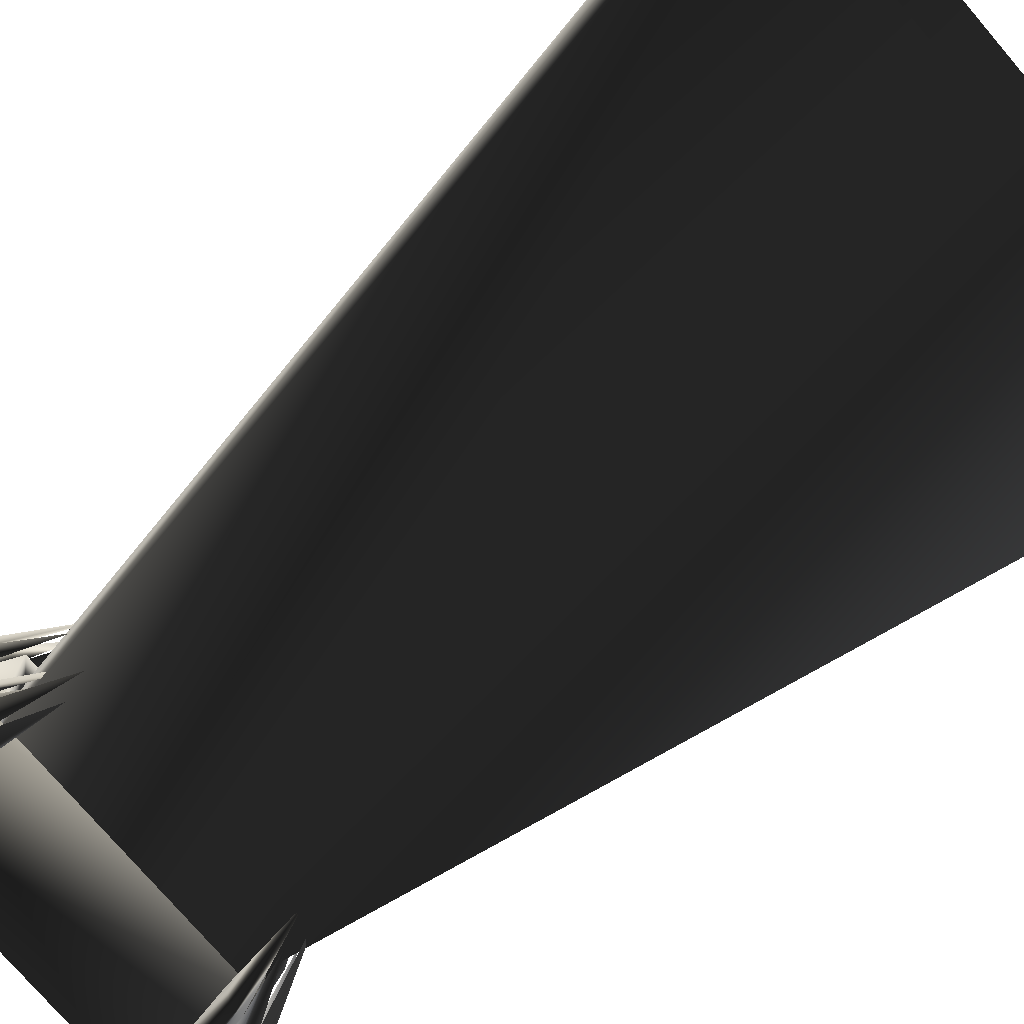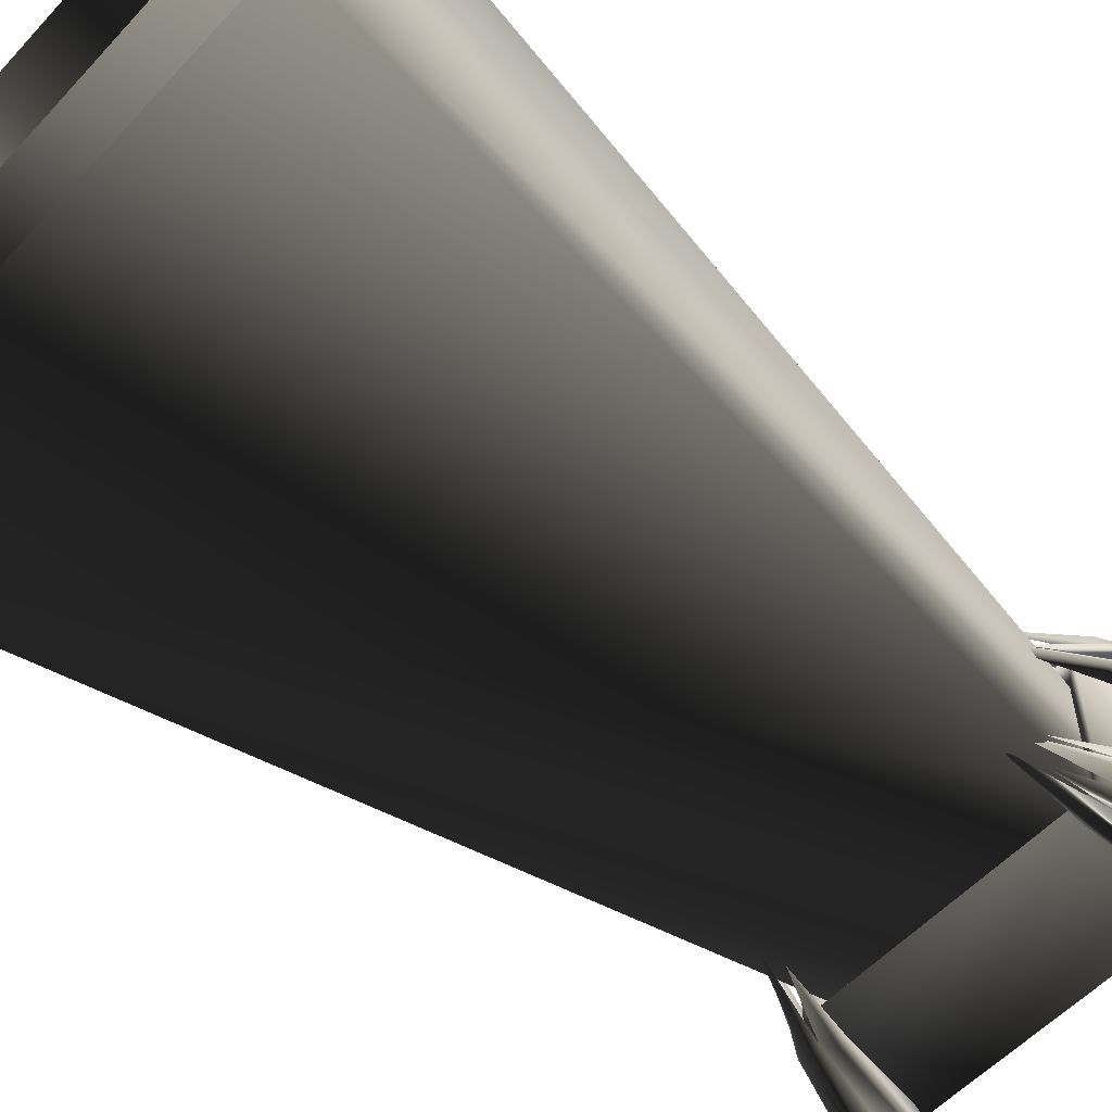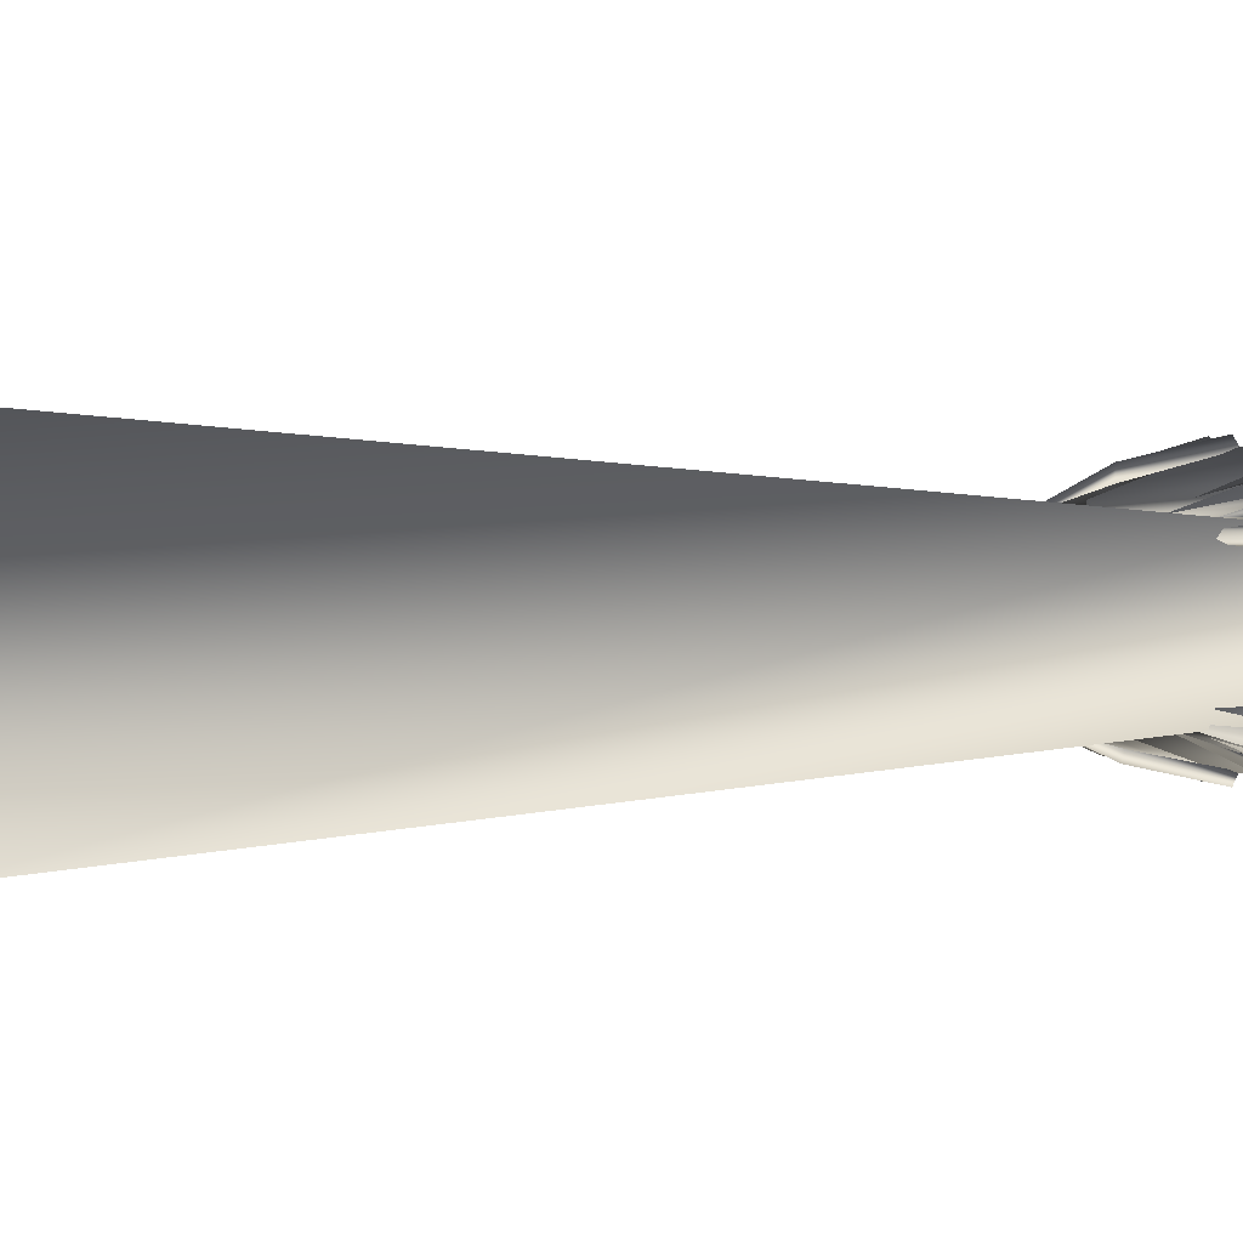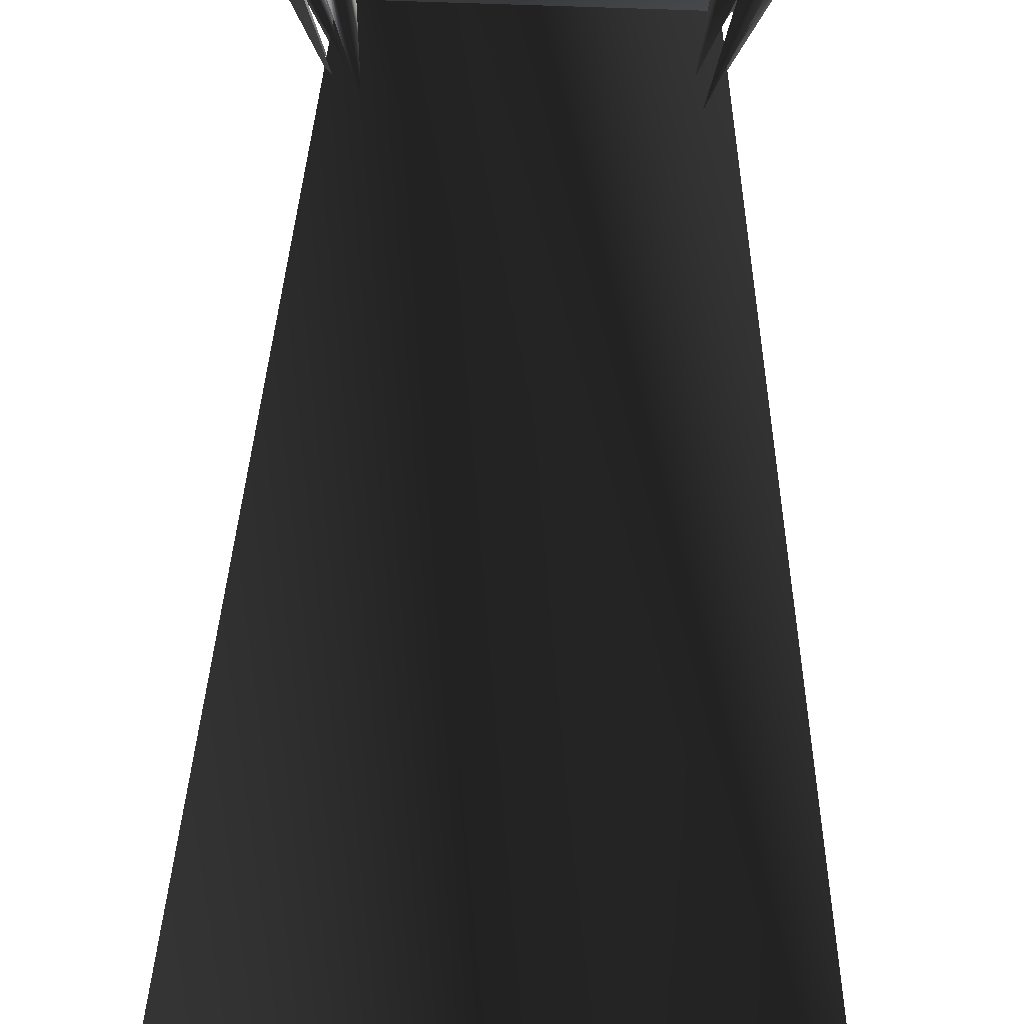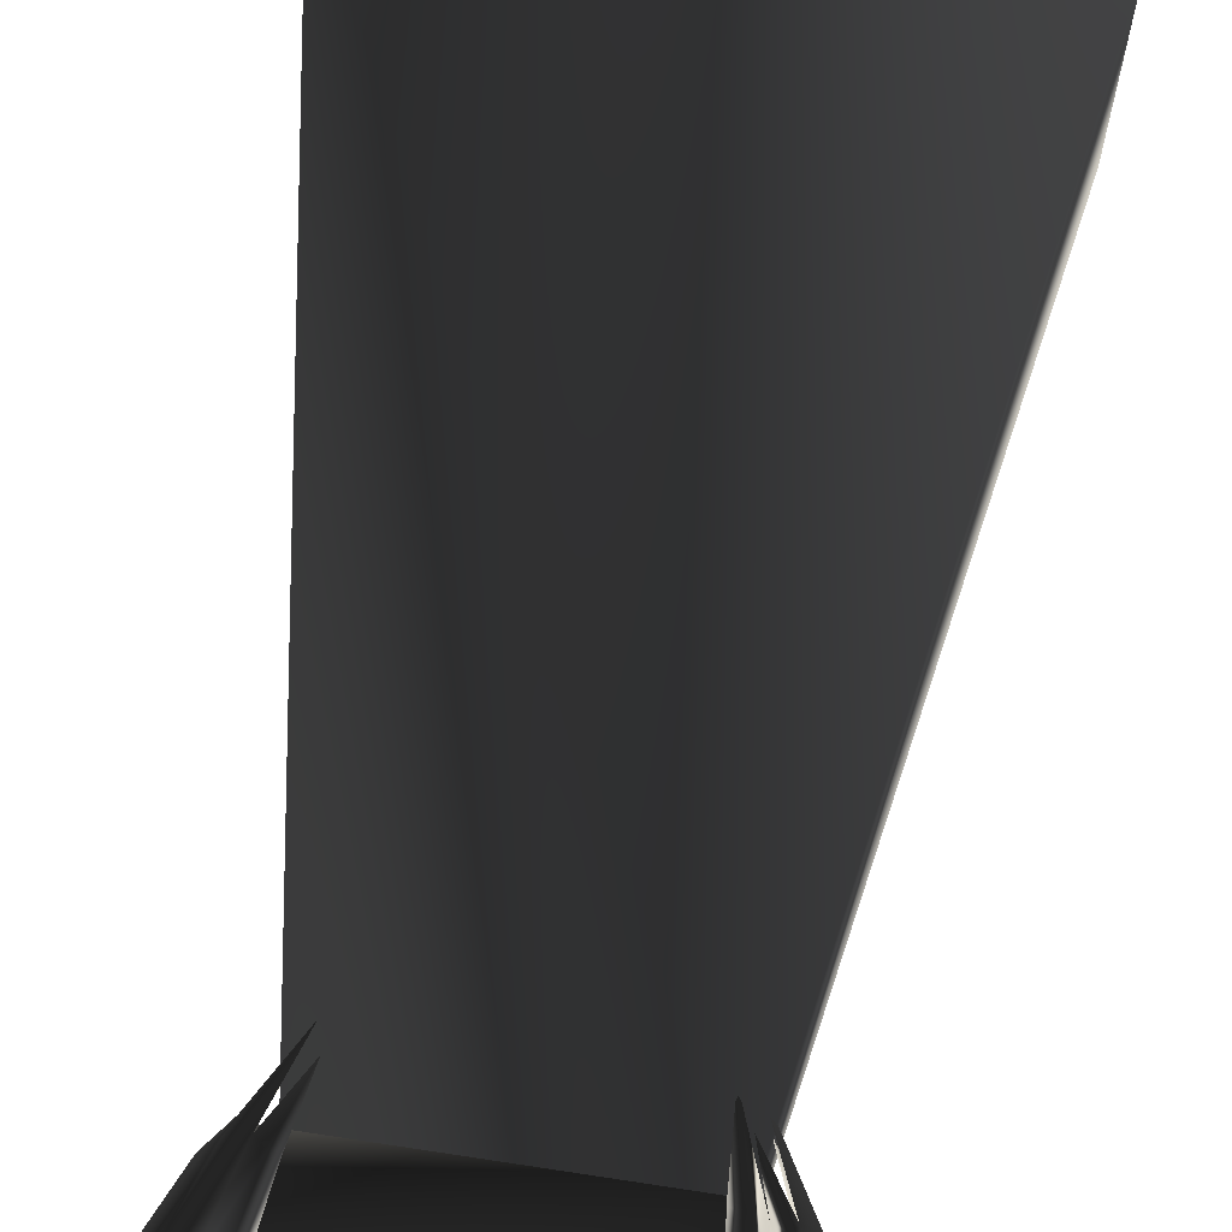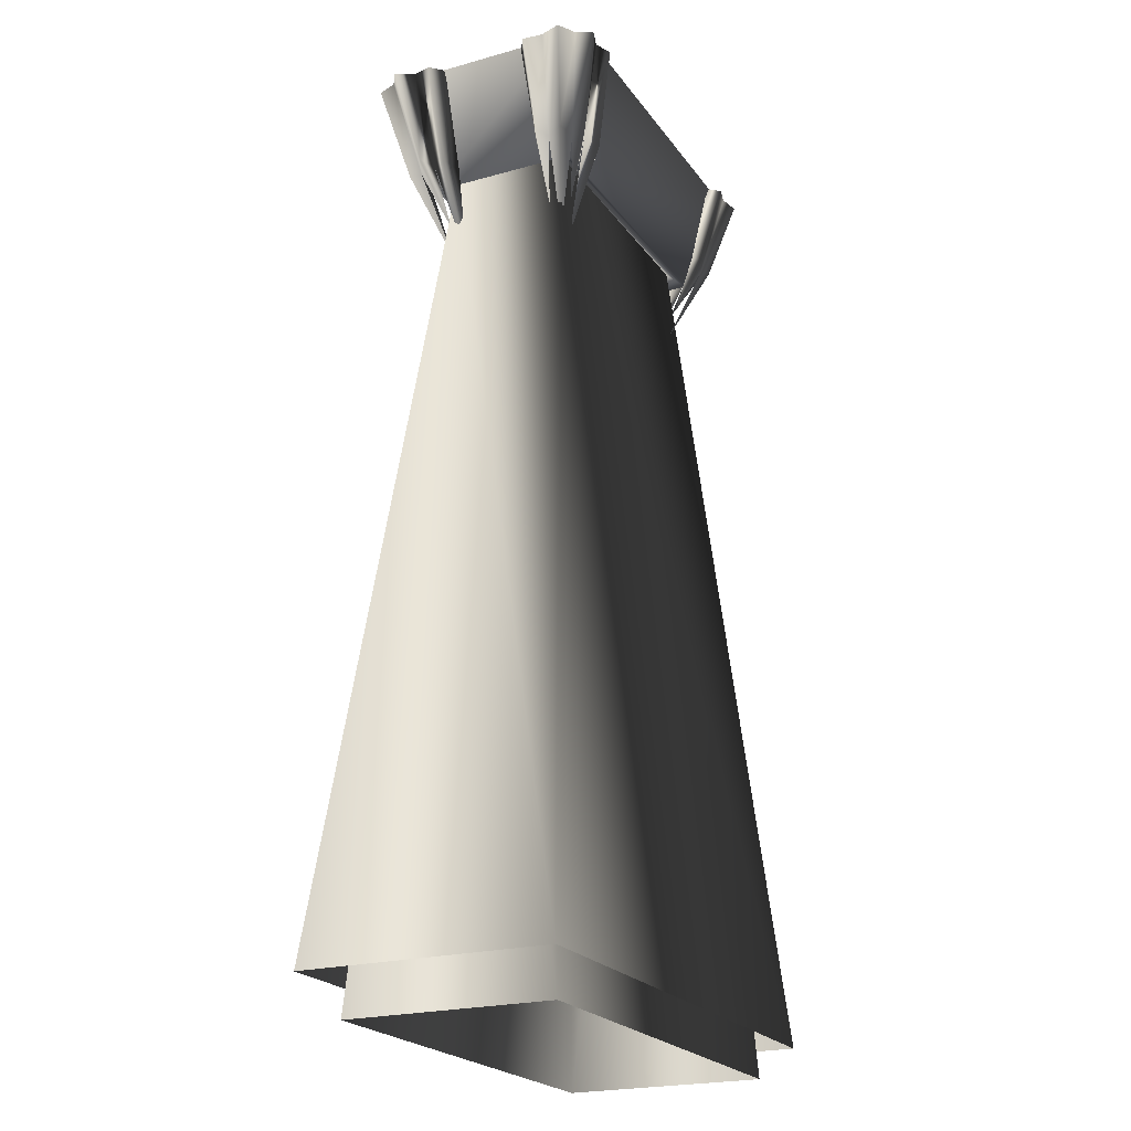
<metadata>
{"format":"obj","ext":"obj","renderer":"f3d","projection":"perspective","resolution":1024,"background":"white","views":[{"elev":-76.8,"azim":-49.3,"up":"+Z"},{"elev":-55.4,"azim":48.2,"up":"+Z"},{"elev":1.7,"azim":73.7,"up":"+Z"},{"elev":-79.2,"azim":178.2,"up":"+Z"},{"elev":65.5,"azim":-171.2,"up":"+Z"},{"elev":-22.1,"azim":-64.1,"up":"+Y"}]}
</metadata>
<code>
v 10.94 6.187 7.202
v 9.426 -0.762 4.861
v 12.36 6.187 5.739
v -11.17 0.09976 -3.274
v -10.14 -0.1779 -2.762
v -12.29 6.184 -2.763
v -13.09 6.184 -3.564
v -10.66 0.2053 -4.303
v -12.79 6.184 -4.719
v -8.029 -5.229 -3.276
v -10.24 0.2489 -6.388
v -10.5 0.03443 -5.375
v -12.43 6.184 -6.567
v -11.93 6.184 -7.84
v -9.229 -0.02995 -6.194
v -10.52 6.184 -7.575
v -7.994 -5.229 -4.208
v 11.29 0.4961 -3.358
v 10.94 -0.02995 -4.174
v 12.98 6.184 -4.678
v 13.08 6.184 -3.379
v 10.57 0.5026 -3.067
v 12.22 6.184 -2.818
v 8.911 -3.694 -3.266
v 11.23 0.66 5.071
v 10.63 0.2053 4.293
v 12.76 6.184 4.709
v 13.35 6.184 5.956
v 10.47 0.03443 5.364
v 12.4 6.184 6.557
v 8.621 -3.336 4.068
v -10.94 6.187 -7.2
v -9.426 -0.762 -4.861
v -12.36 6.187 -5.737
v -12.36 6.187 5.739
v -9.426 -0.762 4.861
v -10.94 6.187 7.202
v 12.36 6.187 -5.737
v 9.426 -0.762 -4.861
v 10.94 6.187 -7.2
v -8.469 -0.05534 3.844
v -8.469 -0.05534 -3.844
v -9.292 6.187 -4.015
v -9.292 6.187 4.017
v -8.469 -0.05534 -3.844
v 8.469 -0.05534 -3.844
v 9.296 6.187 -4.015
v -9.292 6.187 -4.015
v 8.469 -0.05534 -3.844
v 8.469 -0.05534 3.844
v 9.296 6.187 4.017
v 9.296 6.187 -4.015
v 10.94 6.187 7.202
v -10.94 6.187 7.202
v -9.426 -0.762 4.861
v 9.426 -0.762 4.861
v -8.469 -0.05534 3.844
v 8.469 -0.05534 3.844
v -12.36 6.187 5.739
v -12.36 6.187 -5.737
v -9.426 -0.762 -4.861
v -9.426 -0.762 4.861
v -8.469 -0.05534 -3.844
v -8.469 -0.05534 3.844
v -10.94 6.187 -7.2
v 10.94 6.187 -7.2
v 9.426 -0.762 -4.861
v -9.426 -0.762 -4.861
v 8.469 -0.05534 -3.844
v -8.469 -0.05534 -3.844
v 12.36 6.187 -5.737
v 12.36 6.187 5.739
v 9.426 -0.762 4.861
v 9.426 -0.762 -4.861
v 8.469 -0.05534 3.844
v 8.469 -0.05534 -3.844
v -8.469 0.8421 -3.844
v 8.469 0.8421 -3.844
v -8.469 0.8421 3.844
v 8.469 0.8421 3.844
v 8.469 -0.05534 3.844
v -8.469 -0.05534 3.844
v -9.292 6.187 4.017
v 9.296 6.187 4.017
v 2.416 1.349 1.616
v 1.761 0.8307 1.501
v 1.527 0.9052 1.755
v 2.314 1.577 1.997
v 1.836 0.7561 1.838
v 2.314 1.122 1.997
v 1.761 0.8307 1.501
v 2.416 1.349 1.616
v -8.38 0.09976 6.487
v -7.73 -0.1779 5.541
v -8.531 6.184 7.093
v -9.435 6.184 7.774
v -9.328 0.2053 5.839
v -10.54 6.184 7.313
v -7.464 -5.229 3.924
v -12.32 6.184 6.698
v -10.54 6.184 7.313
v -9.328 0.2053 5.839
v -10.37 0.03443 5.533
v -11.85 6.184 7.726
v -10.18 0.66 6.326
v -8.348 -3.336 4.429
v -11.33 0.2489 5.13
v -10.37 0.03443 5.533
v -12.32 6.184 6.698
v -13.51 6.184 6.026
v -11 -0.02995 4.157
v -13.05 6.184 4.67
v -8.382 -5.229 3.76
v -8.974 -3.694 3.239
v -11.36 0.4961 3.348
v -10.65 0.5027 3.044
v -13.05 6.184 4.67
v -13.17 6.184 3.373
v -11 -0.02995 4.157
v -12.32 6.184 2.797
v -11.26 0.66 -5.082
v -10.66 0.2053 -4.303
v -12.79 6.184 -4.719
v -13.38 6.184 -5.966
v -10.5 0.03443 -5.375
v -12.43 6.184 -6.567
v -8.652 -3.336 -4.081
v -8.477 0.4961 -6.665
v -9.229 -0.02995 -6.194
v -10.52 6.184 -7.575
v -9.252 6.184 -7.873
v -8.077 0.5027 -6
v -8.564 6.184 -7.113
v -7.561 -3.694 -4.866
v 10.52 6.184 -7.364
v 8.508 6.184 -7.18
v 7.695 -0.1779 -5.614
v 9.298 0.2053 -5.885
v 9.425 6.184 -7.844
v 8.362 0.09976 -6.548
v 7.414 -5.229 -3.977
v 10.16 0.66 -6.356
v 9.298 0.2053 -5.885
v 10.52 6.184 -7.364
v 11.84 6.184 -7.754
v 10.33 0.03442 -5.56
v 12.29 6.184 -6.719
v 8.306 -3.336 -4.467
v 8.329 -5.229 -3.798
v 11.29 0.2489 -5.141
v 10.94 -0.02995 -4.174
v 12.29 6.184 -6.719
v 13.47 6.184 -6.025
v 10.33 0.03442 -5.56
v 12.98 6.184 -4.678
v 10.63 0.2053 4.293
v 11.14 0.09976 3.264
v 13.06 6.184 3.554
v 12.76 6.184 4.709
v 10.11 -0.1779 2.752
v 12.26 6.184 2.753
v 7.998 -5.229 3.264
v 10.21 0.2489 6.377
v 10.47 0.03443 5.364
v 12.4 6.184 6.557
v 11.9 6.184 7.83
v 9.199 -0.02995 6.184
v 10.49 6.184 7.565
v 7.964 -5.229 4.195
v 7.53 -3.694 4.854
v 9.199 -0.02995 6.184
v 8.448 0.4961 6.655
v 8.534 6.184 7.103
v 10.49 6.184 7.565
v 8.048 0.5027 5.989
v 9.223 6.184 7.863
v 3.014 0.8307 1.837
v 2.78 0.7561 2.091
v 3.089 0.9052 2.174
v 3.014 0.8307 1.837
v 2.78 0.7561 2.091
v 3.089 0.9052 2.174
v 2.659 -5.885 2.115
v 3.042 -5.885 1.732
v 2.961 -5.885 2.034
v 3.182 -5.885 2.255
v 2.659 -5.885 2.115
v 3.042 -5.885 1.732
v 3.182 -5.885 2.255
v 3.042 -5.885 1.732
v 1.708 -2.527 1.698
v 3.025 -2.527 1.794
v 2.721 -2.527 2.098
v 3.137 -2.527 2.21
v 3.025 -2.527 1.794
v 3.025 -2.527 1.794
v 1.773 -2.527 1.458
v 1.884 -2.527 1.874
v 1.884 -2.527 1.874
v 1.773 -2.527 1.458
v 1.468 -2.527 1.762
v 1.773 -2.527 1.458
v 1.468 -2.527 1.762
v 17.38 -53.35 7.89
v 17.38 -53.35 -7.89
v 8.469 -0.05534 3.844
v -8.81 2.232 -4
v 8.806 2.232 -4
v -8.81 2.232 3.996
v 8.806 2.232 3.996
v 8.469 -0.05534 3.844
v -8.469 -0.05534 3.844
v 14.5 -55.6 6.582
v -14.5 -55.6 6.582
v -8.469 -0.05534 3.844
v -8.469 -0.05534 -3.844
v -14.5 -55.6 6.582
v -14.5 -55.6 -6.582
v -8.469 -0.05534 -3.844
v 8.469 -0.05534 -3.844
v -14.5 -55.6 -6.582
v 14.5 -55.6 -6.582
v 8.469 -0.05534 -3.844
v 8.469 -0.05534 3.844
v 14.5 -55.6 -6.582
v 14.5 -55.6 6.582
v 8.469 -0.05534 3.844
v -8.469 -0.05534 3.844
v 17.38 -53.35 7.89
v -17.38 -53.35 7.89
v -8.469 -0.05534 3.844
v -8.469 -0.05534 -3.844
v -17.38 -53.35 7.89
v -17.38 -53.35 -7.89
v -8.469 -0.05534 -3.844
v 8.469 -0.05534 -3.844
v -17.38 -53.35 -7.89
v 17.38 -53.35 -7.89
v 8.469 -0.05534 -3.844
g UNDERCITYSKYLIGHT01
o UNDERCITYSKYLIGHT010
f 1 2 3
f 4 5 6
f 6 7 4
f 8 4 7
f 7 9 8
f 10 5 4
f 9 6 5
f 5 8 9
f 10 8 5
f 10 4 8
f 11 12 13
f 13 14 11
f 15 11 14
f 14 16 15
f 17 12 11
f 16 13 12
f 12 15 16
f 17 15 12
f 17 11 15
f 18 19 20
f 20 21 18
f 22 18 21
f 21 23 22
f 24 19 18
f 23 20 19
f 19 22 23
f 24 22 19
f 24 18 22
f 25 26 27
f 27 28 25
f 29 25 28
f 28 30 29
f 31 26 25
f 30 27 26
f 26 29 30
f 31 29 26
f 31 25 29
f 32 33 34
f 35 36 37
f 38 39 40
f 41 42 43
f 43 44 41
f 45 46 47
f 47 48 45
f 49 50 51
f 51 52 49
f 53 54 55
f 56 53 55
f 56 55 57
f 57 58 56
f 59 60 61
f 62 59 61
f 62 61 63
f 63 64 62
f 65 66 67
f 68 65 67
f 68 67 69
f 69 70 68
f 71 72 73
f 74 71 73
f 74 73 75
f 75 76 74
f 77 78 79
f 80 79 78
f 81 82 83
f 83 84 81
f 85 86 87
f 85 87 88
f 88 87 89
f 88 89 90
f 90 89 91
f 90 91 92
f 93 94 95
f 95 96 93
f 97 93 96
f 96 98 97
f 99 94 93
f 98 95 94
f 94 97 98
f 99 97 94
f 99 93 97
f 100 101 102
f 102 103 100
f 104 100 103
f 103 105 104
f 106 105 103
f 101 104 105
f 105 102 101
f 106 102 105
f 106 103 102
f 107 108 109
f 109 110 107
f 111 107 110
f 110 112 111
f 113 108 107
f 112 109 108
f 108 111 112
f 113 111 108
f 113 107 111
f 114 115 116
f 117 118 115
f 115 119 117
f 114 119 115
f 114 116 119
f 116 115 118
f 118 120 116
f 119 116 120
f 120 117 119
f 121 122 123
f 123 124 121
f 125 121 124
f 124 126 125
f 127 122 121
f 126 123 122
f 122 125 126
f 127 125 122
f 127 121 125
f 128 129 130
f 130 131 128
f 132 128 131
f 131 133 132
f 134 129 128
f 133 130 129
f 129 132 133
f 134 132 129
f 134 128 132
f 135 136 137
f 137 138 135
f 139 135 138
f 138 140 139
f 141 140 138
f 136 139 140
f 140 137 136
f 141 137 140
f 141 138 137
f 142 143 144
f 144 145 142
f 146 142 145
f 145 147 146
f 148 143 142
f 147 144 143
f 143 146 147
f 148 146 143
f 148 142 146
f 149 150 151
f 152 153 150
f 150 154 152
f 149 154 150
f 149 151 154
f 151 150 153
f 153 155 151
f 154 151 155
f 155 152 154
f 156 157 158
f 158 159 156
f 160 156 159
f 159 161 160
f 162 157 156
f 161 158 157
f 157 160 161
f 162 160 157
f 162 156 160
f 163 164 165
f 165 166 163
f 167 163 166
f 166 168 167
f 169 164 163
f 168 165 164
f 164 167 168
f 169 167 164
f 169 163 167
f 170 171 172
f 173 174 171
f 171 175 173
f 170 175 171
f 170 172 175
f 172 171 174
f 174 176 172
f 175 172 176
f 176 173 175
f 90 92 177
f 90 177 178
f 88 90 178
f 88 178 179
f 85 88 179
f 85 179 180
f 191 197 198
f 199 200 91
f 199 91 89
f 201 199 89
f 201 89 87
f 202 201 87
f 202 87 86
f 191 203 197
f 191 198 203
f 192 193 181
f 183 194 193
f 184 183 193
f 184 193 192
f 185 186 187
f 185 187 188
f 185 188 186
f 183 189 194
f 189 195 194
f 189 190 195
f 192 181 180
f 194 196 177
f 194 177 182
f 193 194 182
f 193 182 181
o UNDERCITYSKYLIGHT011
f 204 205 206
f 207 208 209
f 210 209 208
f 211 212 213
f 214 213 212
f 215 216 217
f 218 217 216
f 219 220 221
f 222 221 220
f 223 224 225
f 226 225 224
f 227 228 229
f 230 229 228
f 231 232 233
f 234 233 232
f 235 236 237
f 238 237 236
f 239 206 205

</code>
